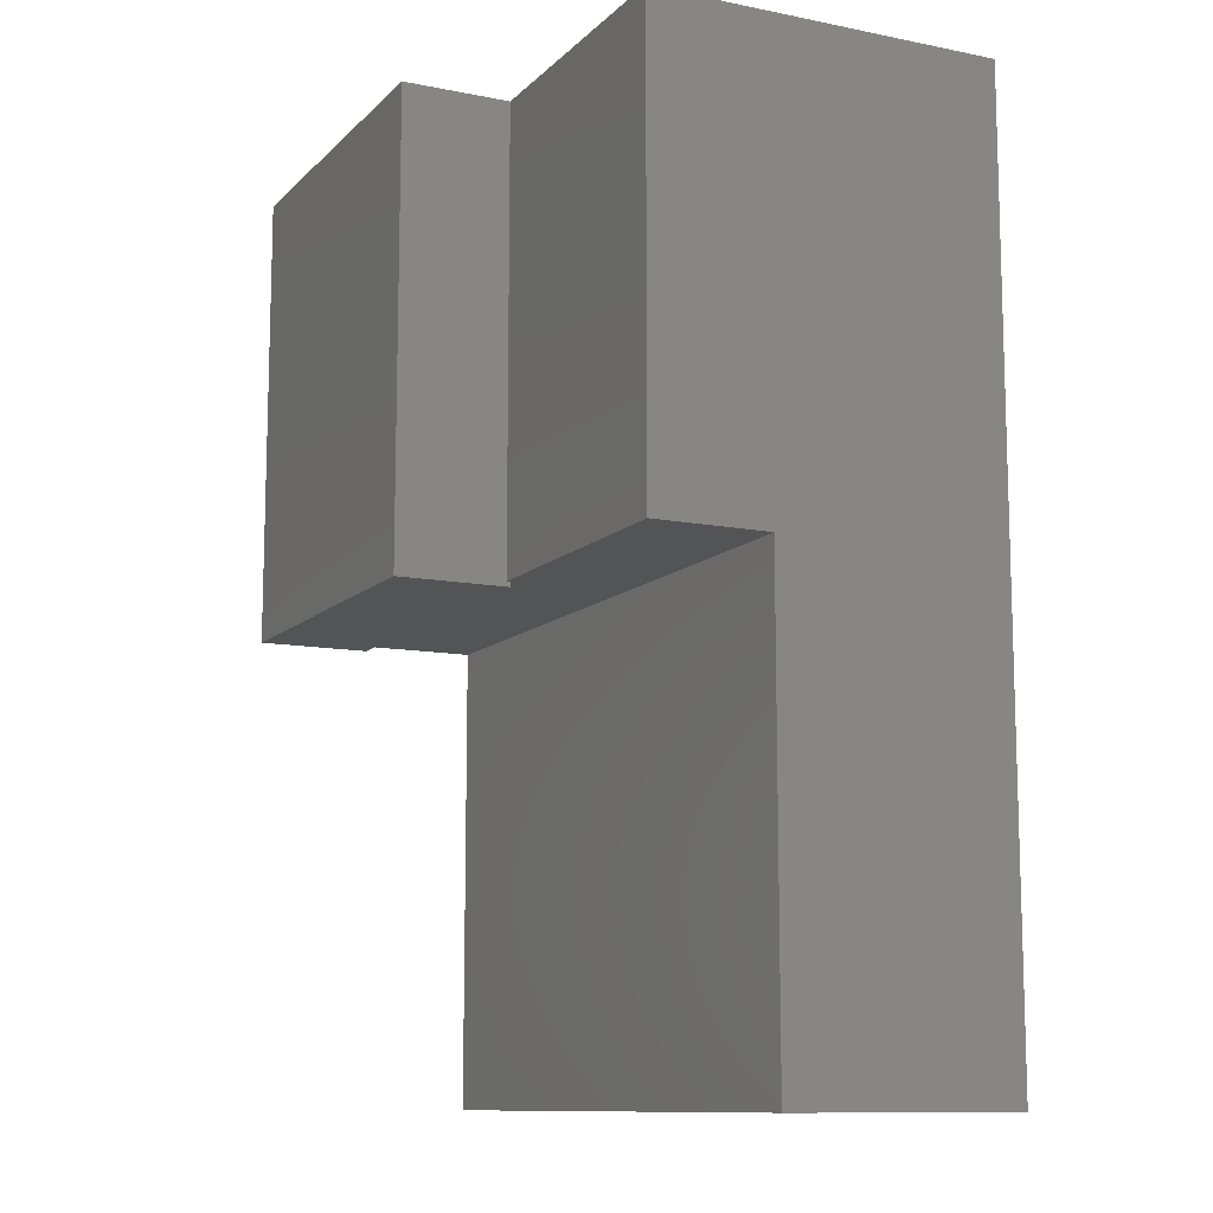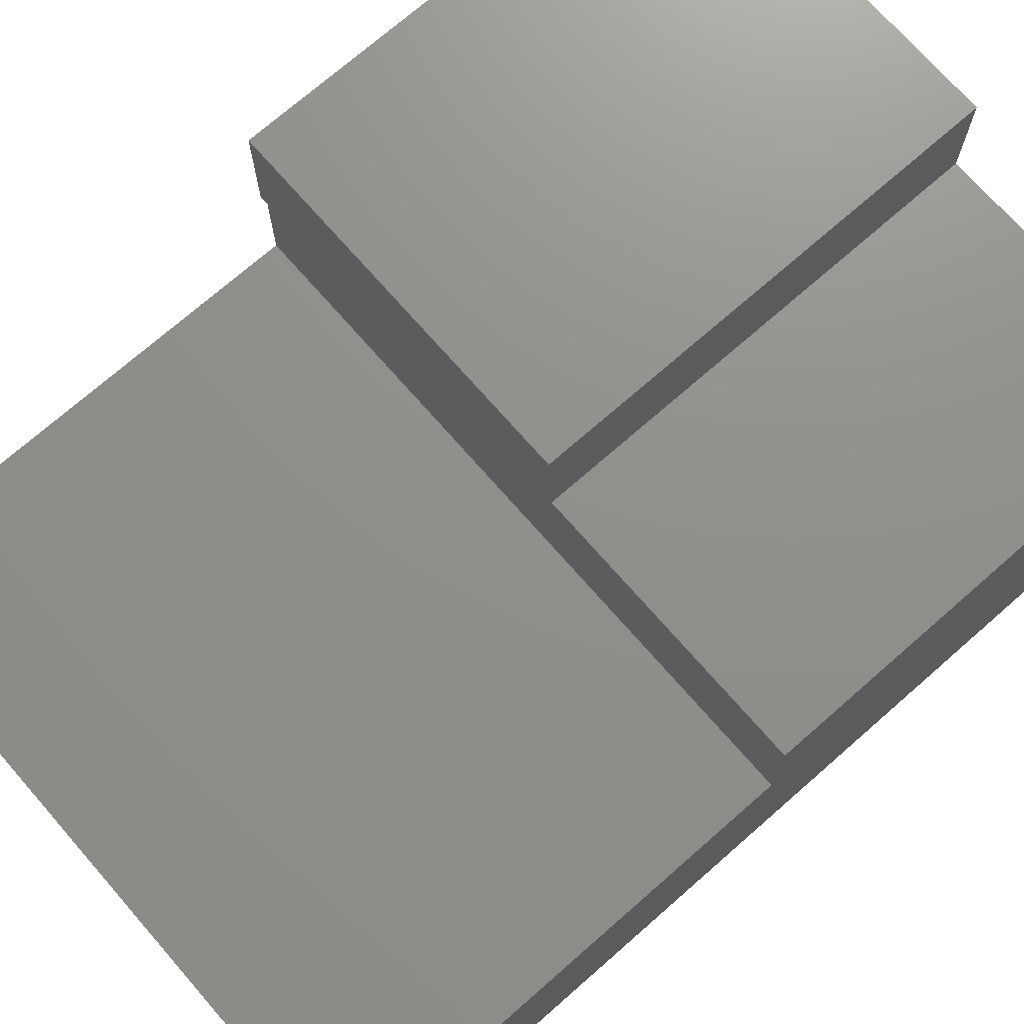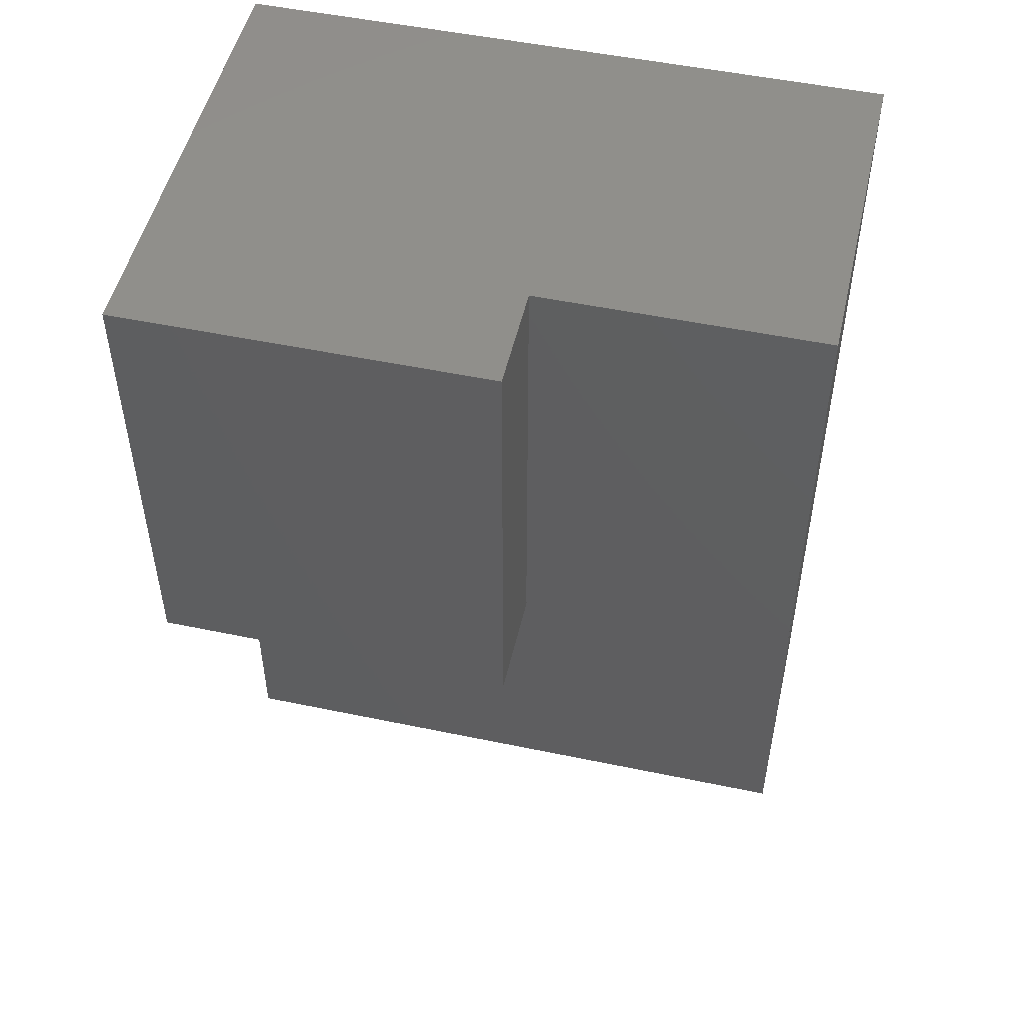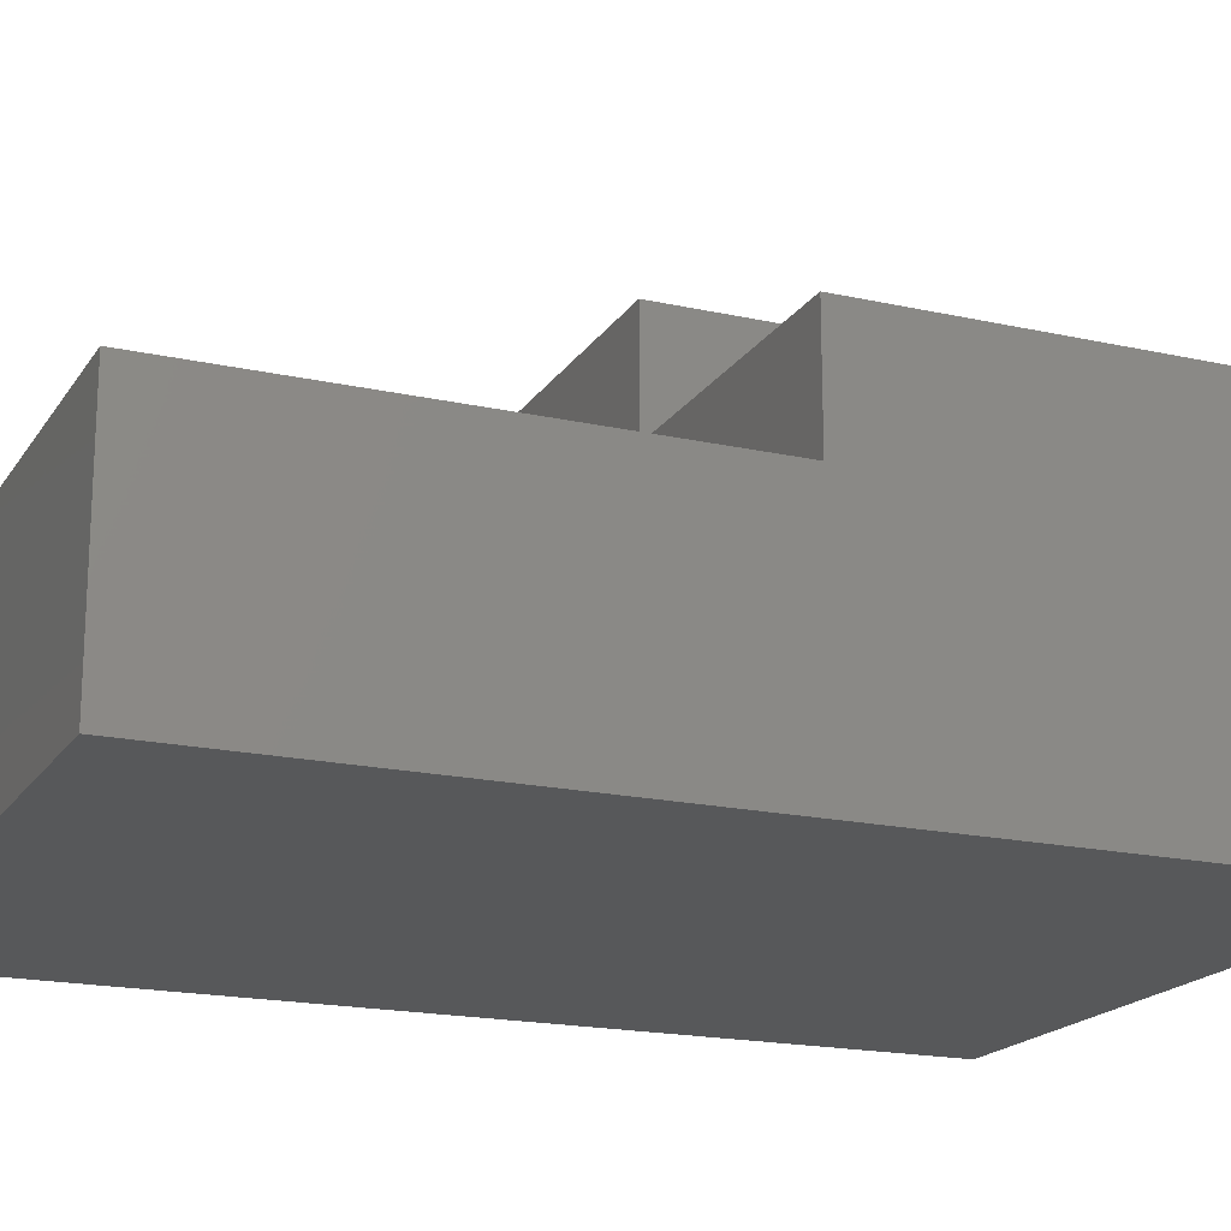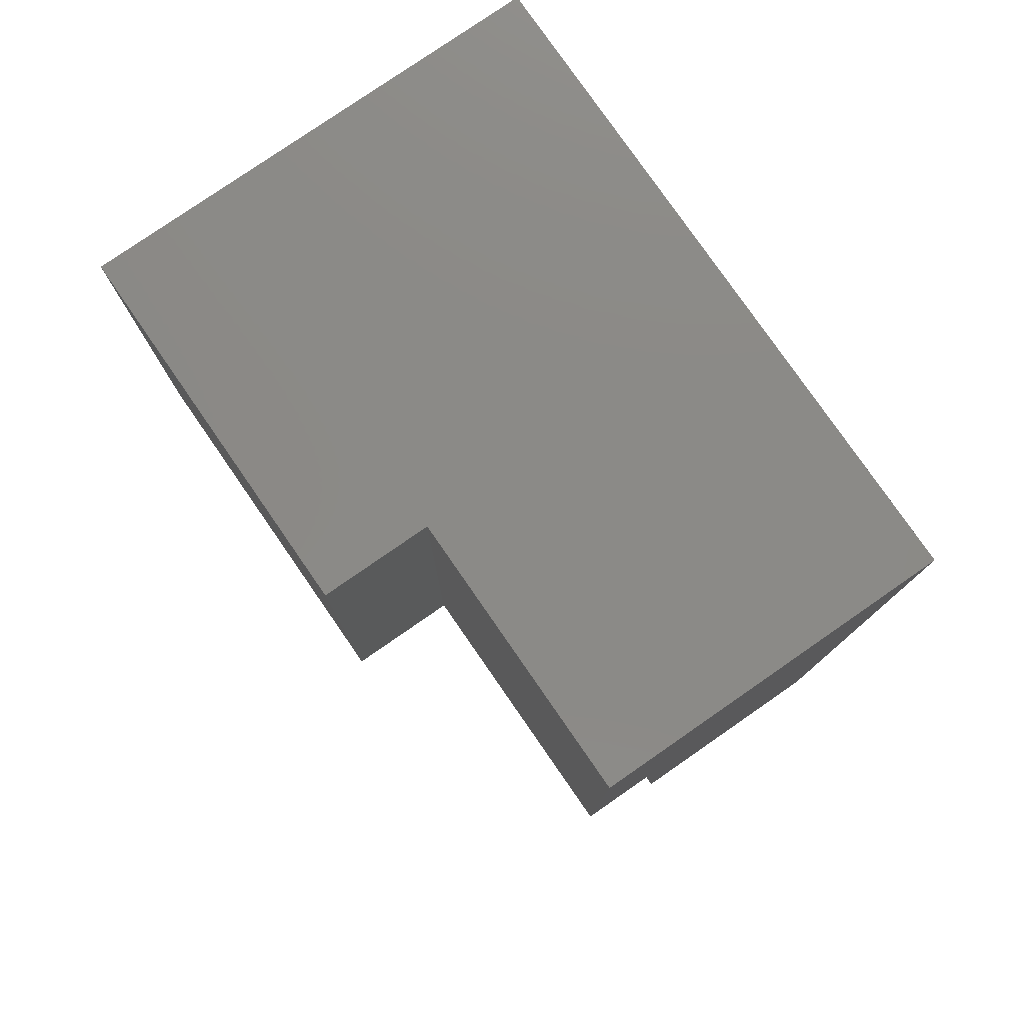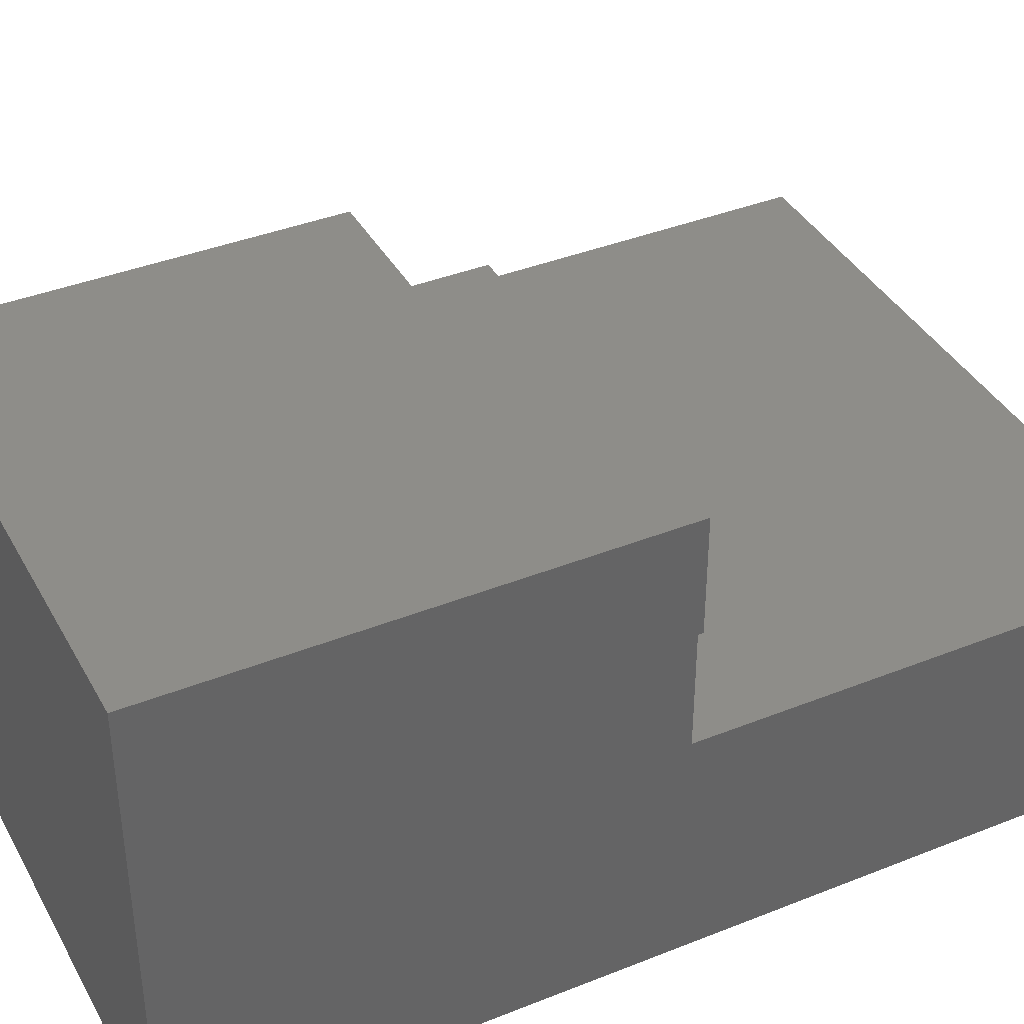
<metadata>
{"format":"stl","ext":"stl","renderer":"f3d","projection":"perspective","resolution":1024,"background":"white","views":[{"elev":-11.1,"azim":64.0,"up":"+Y"},{"elev":72.8,"azim":48.8,"up":"+Z"},{"elev":50.6,"azim":12.9,"up":"+Y"},{"elev":-18.5,"azim":66.8,"up":"+Z"},{"elev":78.8,"azim":55.3,"up":"+Y"},{"elev":39.1,"azim":-116.5,"up":"+Z"}]}
</metadata>
<code>
# stl→obj: 20 verts, 36 faces
v 1.561e-17 0.75 0
v -5.04e-18 0.75 0.372
v 0.2969 0.75 0.372
v 0.2969 0.75 0.2842
v 0.5234 0.75 0.2842
v 0.5234 0.75 -4.592e-17
v 1.342e-35 0.3789 0.2812
v 0 0.375 0.2812
v -5.04e-18 0.375 0.372
v 0 0 0
v 0 1.16e-17 0.1895
v 0 0.3789 0.1895
v 0.2969 0.375 0.372
v 0.5234 0 0
v 0.5234 1.16e-17 0.1895
v 0.5234 0.3789 0.1895
v 0.2969 0.375 0.2812
v 0.2969 0.3789 0.2812
v 0.2969 0.3789 0.2842
v 0.5234 0.3789 0.2842
f 1 2 3
f 1 3 4
f 1 4 5
f 1 5 6
f 2 1 7
f 2 7 8
f 2 8 9
f 1 10 11
f 1 11 12
f 1 12 7
f 3 2 13
f 13 2 9
f 14 10 6
f 6 10 1
f 11 10 15
f 15 10 14
f 12 11 16
f 16 11 15
f 17 8 18
f 18 8 7
f 17 18 19
f 4 3 19
f 19 3 13
f 19 13 17
f 16 20 19
f 16 19 18
f 16 18 7
f 16 7 12
f 4 19 5
f 5 19 20
f 9 8 13
f 13 8 17
f 5 20 6
f 6 20 16
f 6 16 14
f 14 16 15

</code>
